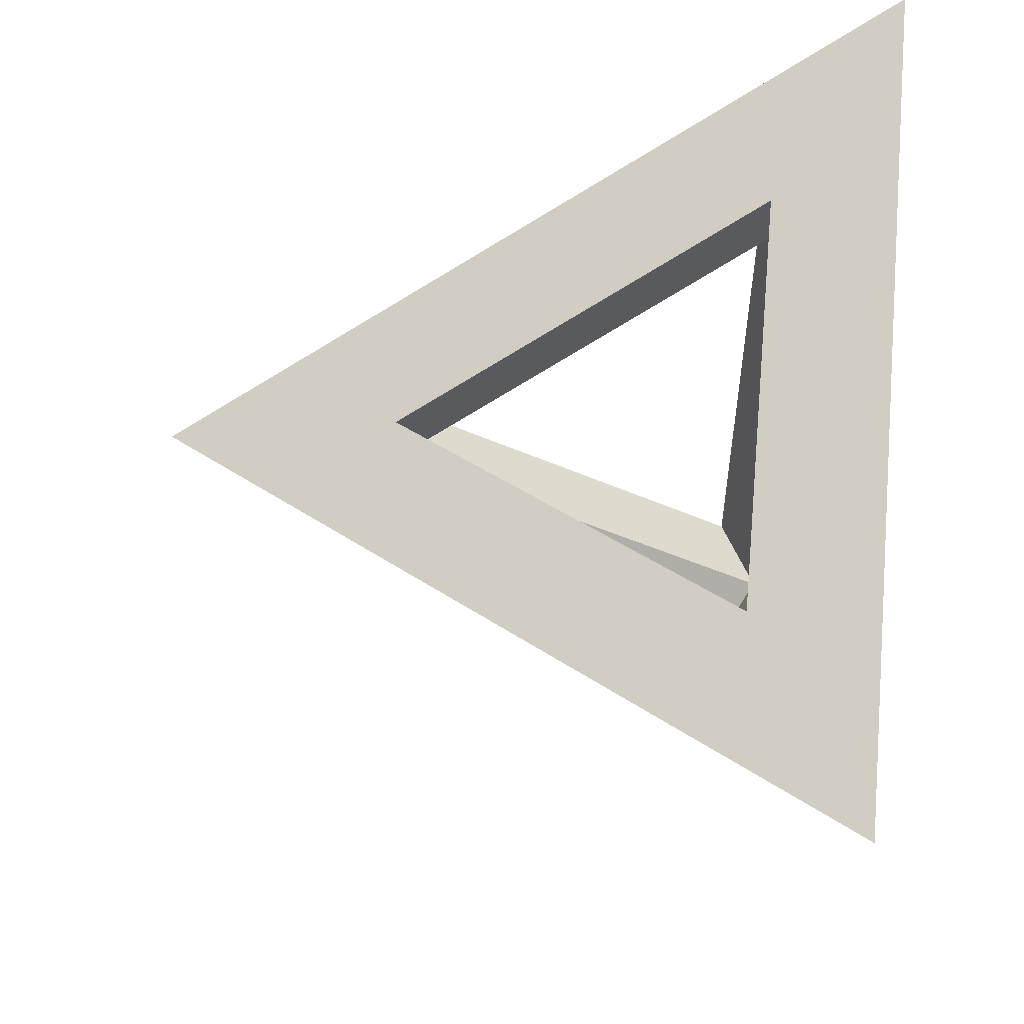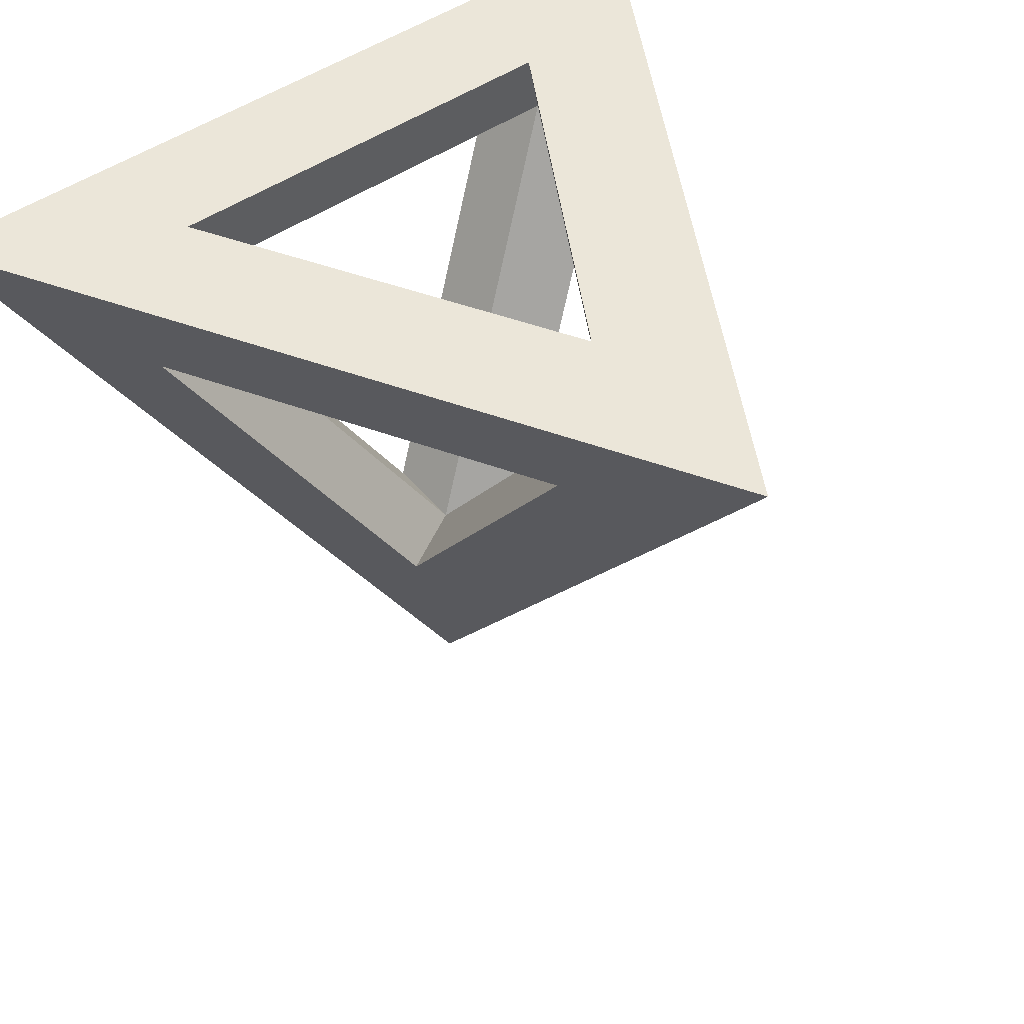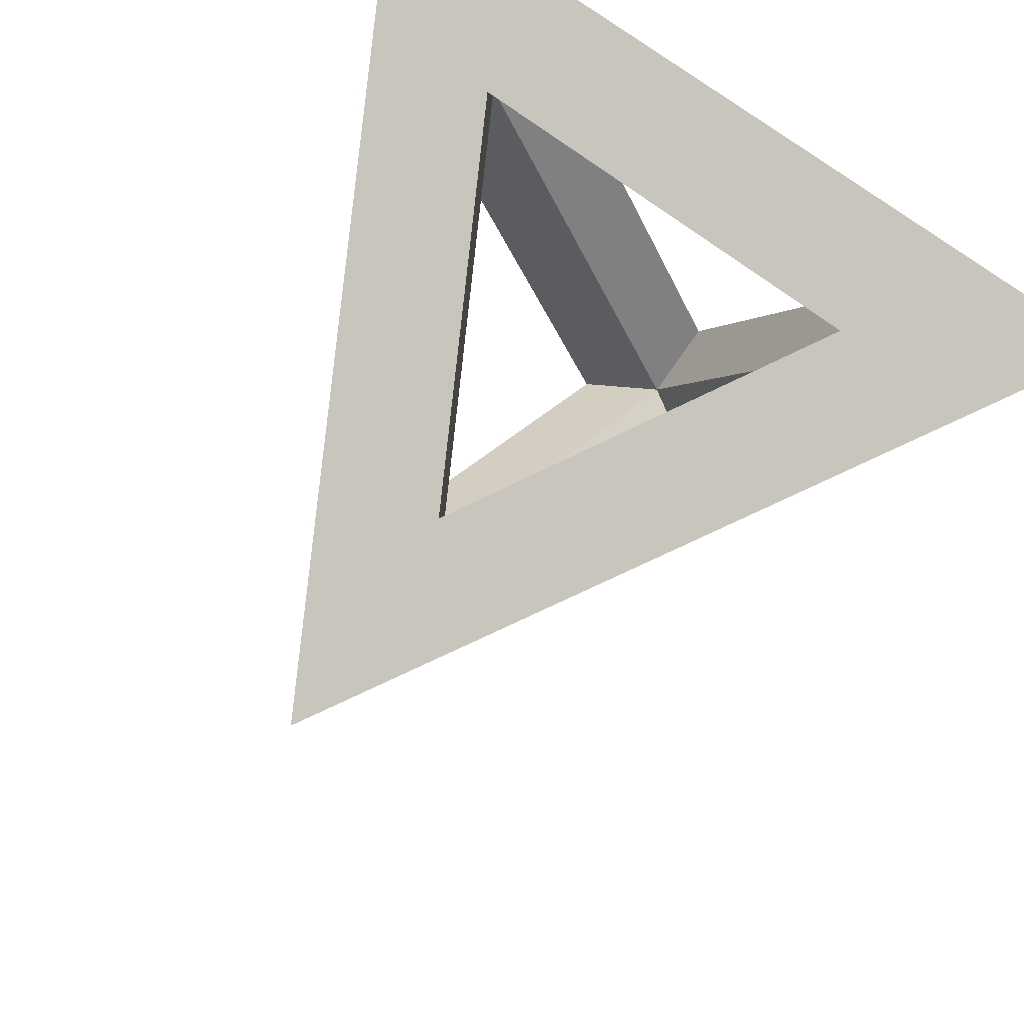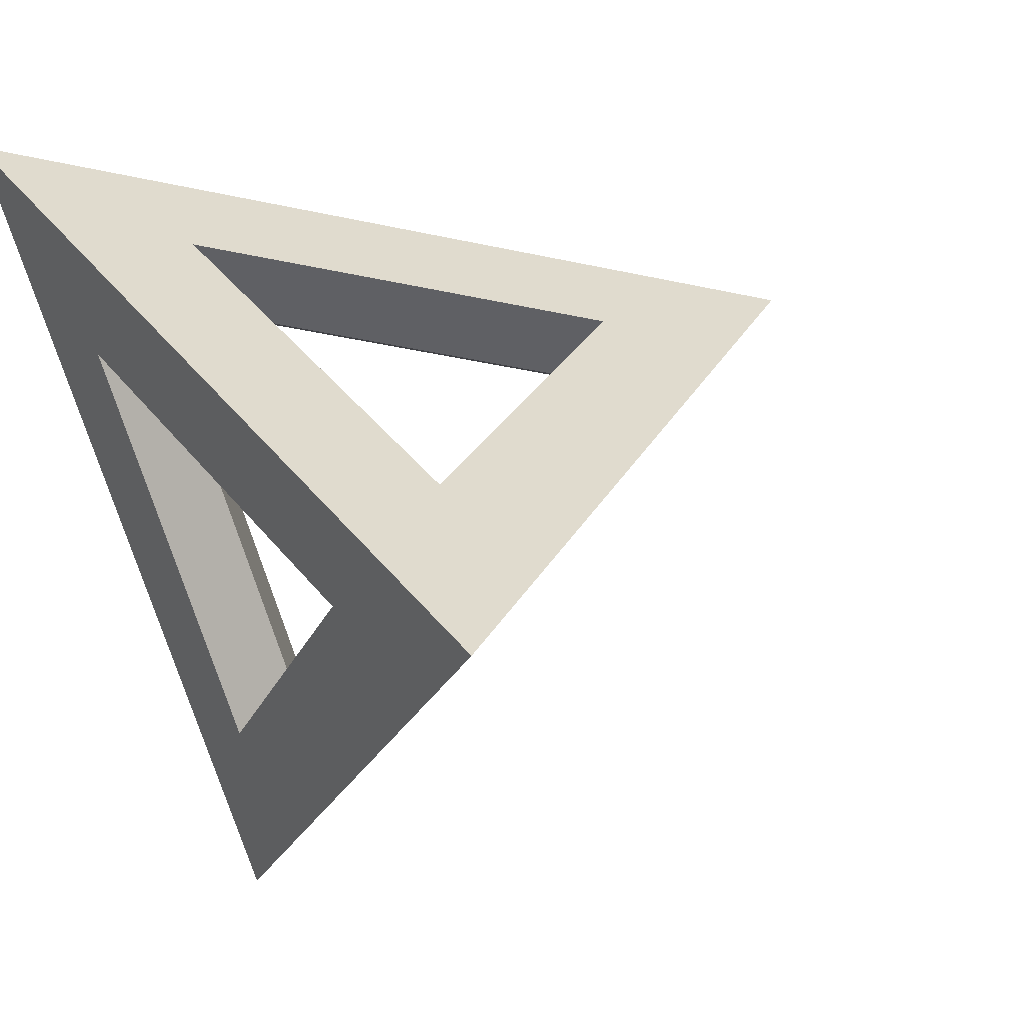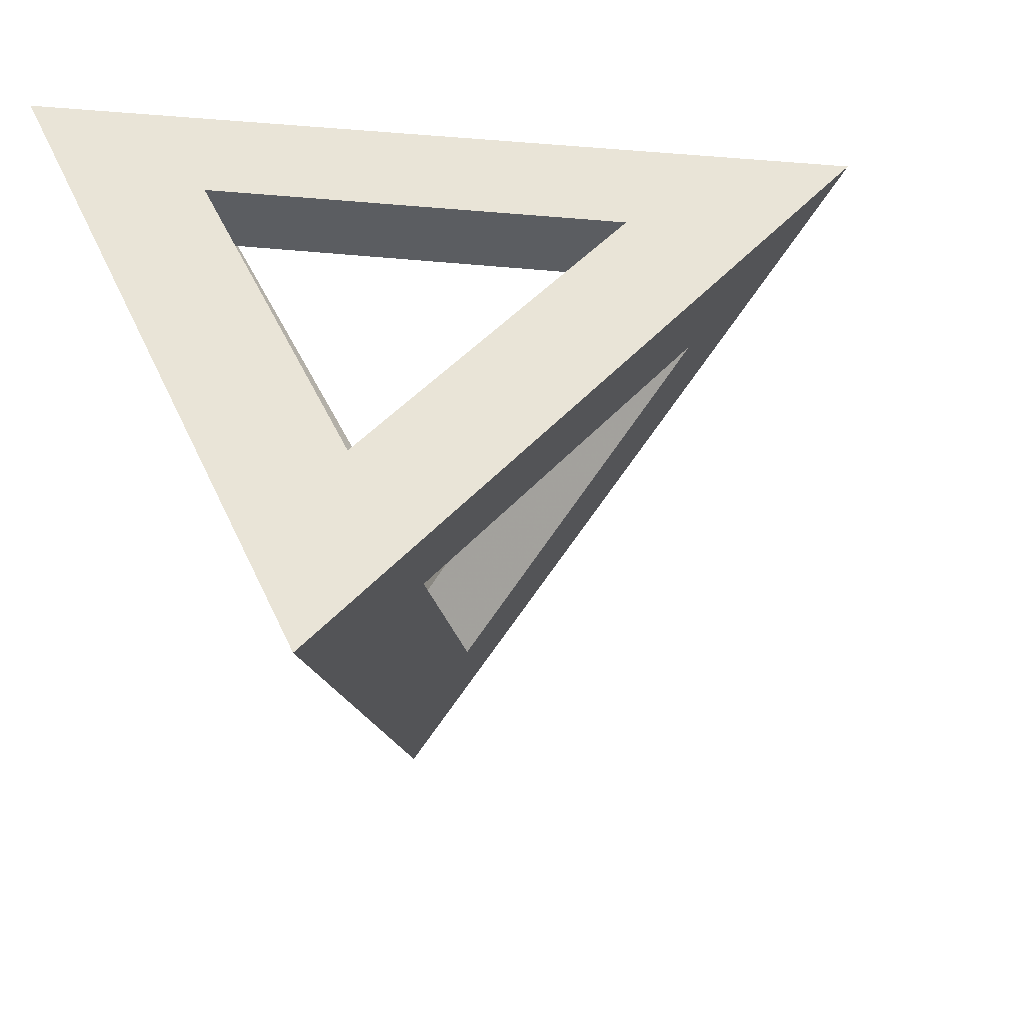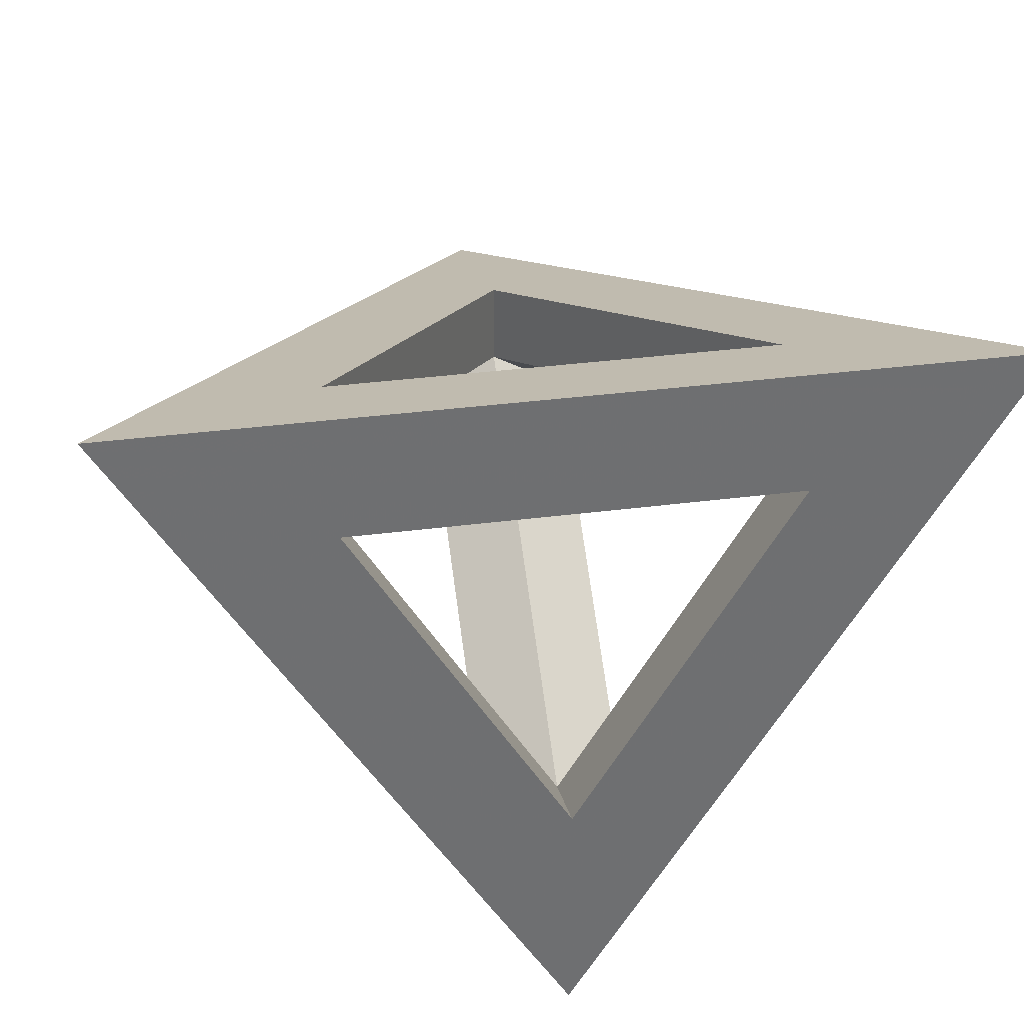
<metadata>
{"format":"obj","ext":"obj","renderer":"f3d","projection":"perspective","resolution":1024,"background":"white","views":[{"elev":67.5,"azim":-84.7,"up":"+Y"},{"elev":48.3,"azim":-37.7,"up":"+Z"},{"elev":67.9,"azim":-141.9,"up":"+Y"},{"elev":43.8,"azim":54.1,"up":"+Y"},{"elev":43.3,"azim":-112.6,"up":"+Z"},{"elev":35.8,"azim":-9.7,"up":"+Y"}]}
</metadata>
<code>
v 0 -0.16 -0.434
v 0 0.08 -0.7734
v 0.2078 0.2 -0.434
v 0.1393 -0.0004 -0.3186
v 0.1393 -0.478 0.3569
v 0 -0.64 0.2449
v 0.6235 0.44 0.2449
v 0.8314 0.56 0.5843
v 0.6235 0.2 0.5843
v 0.5529 0.2384 0.3569
v 0.2078 -0.52 0.5843
v 0 -0.88 0.5843
v -0.2078 -0.52 0.5843
v -0.1393 -0.478 0.3569
v -0.1393 -0.0004 -0.3186
v -0.2078 0.2 -0.434
v -0.6235 0.44 0.2449
v -0.5529 0.2384 0.3569
v -0.6235 0.2 0.5843
v -0.8314 0.56 0.5843
v -0.4157 0.56 0.5843
v -0.4136 0.4796 0.3569
v 0.4136 0.4796 0.3569
v 0.4157 0.56 0.5843
v 0.4136 0.3188 0.5843
v -0.4136 0.3188 0.5843
v 0 -0.3976 0.5843
v 0 0.2408 -0.3186
v 0 -0.4512 0.4327
v 0.46 0.3456 0.4327
v -0.46 0.3456 0.4327
v 0 0.08 -0.3186
f 1 2 3 4
f 4 5 6 1
f 7 8 9 10
f 6 5 11 12
f 12 13 14 6
f 2 1 15 16
f 17 18 19 20
f 20 21 22 17
f 7 23 24 8
f 8 24 25 9
f 19 26 21 20
f 11 27 13 12
f 2 16 28 3
f 3 7 10 4
f 11 5 10 9
f 19 18 14 13
f 18 17 16 15
f 24 23 22 21
f 28 23 7 3
f 28 16 17 22
f 1 6 14 15
f 27 11 9 25
f 13 27 26 19
f 21 26 25 24
f 5 29 30 10
f 29 14 18 31
f 23 30 31 22
f 25 30 29 27
f 31 26 27 29
f 30 25 26 31
f 22 31 32 28
f 15 32 31 18
f 14 29 32 15
f 4 32 29 5
f 30 23 28 32
f 32 4 10 30

</code>
